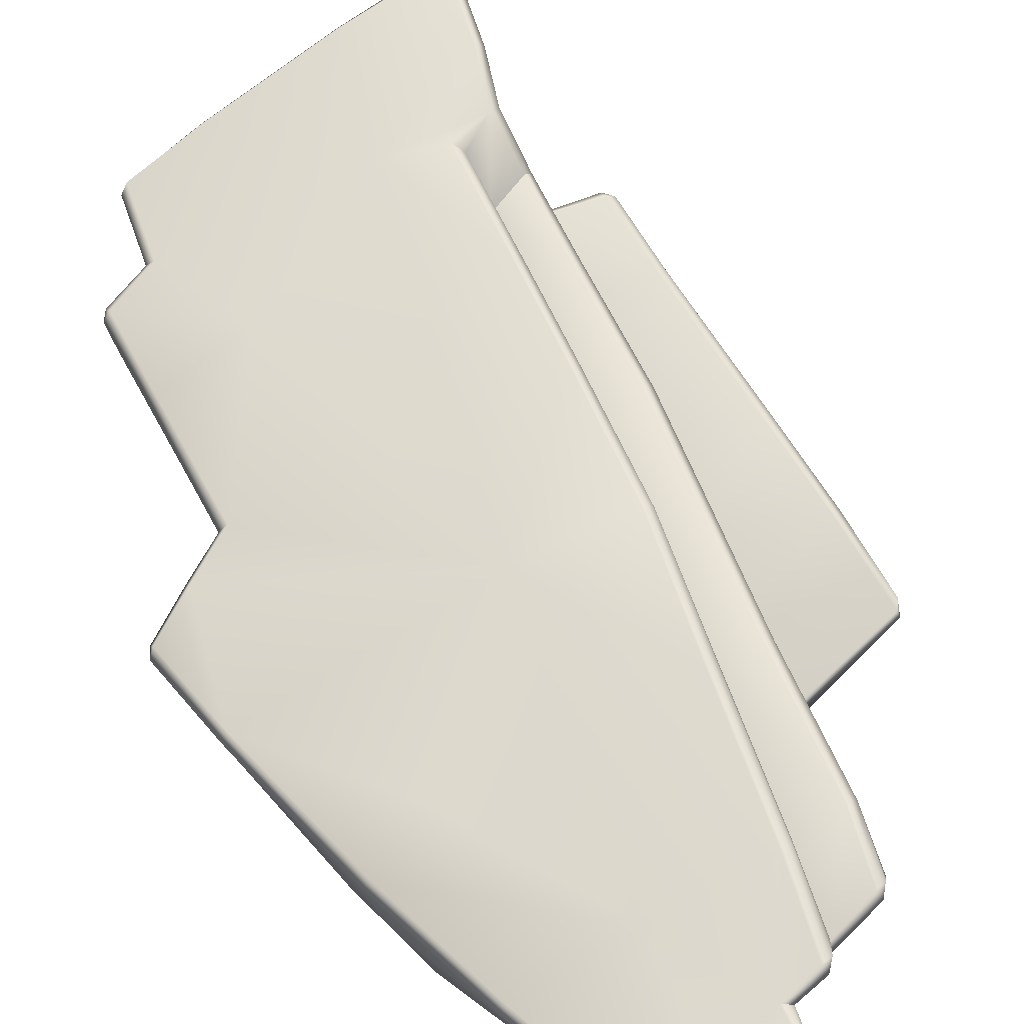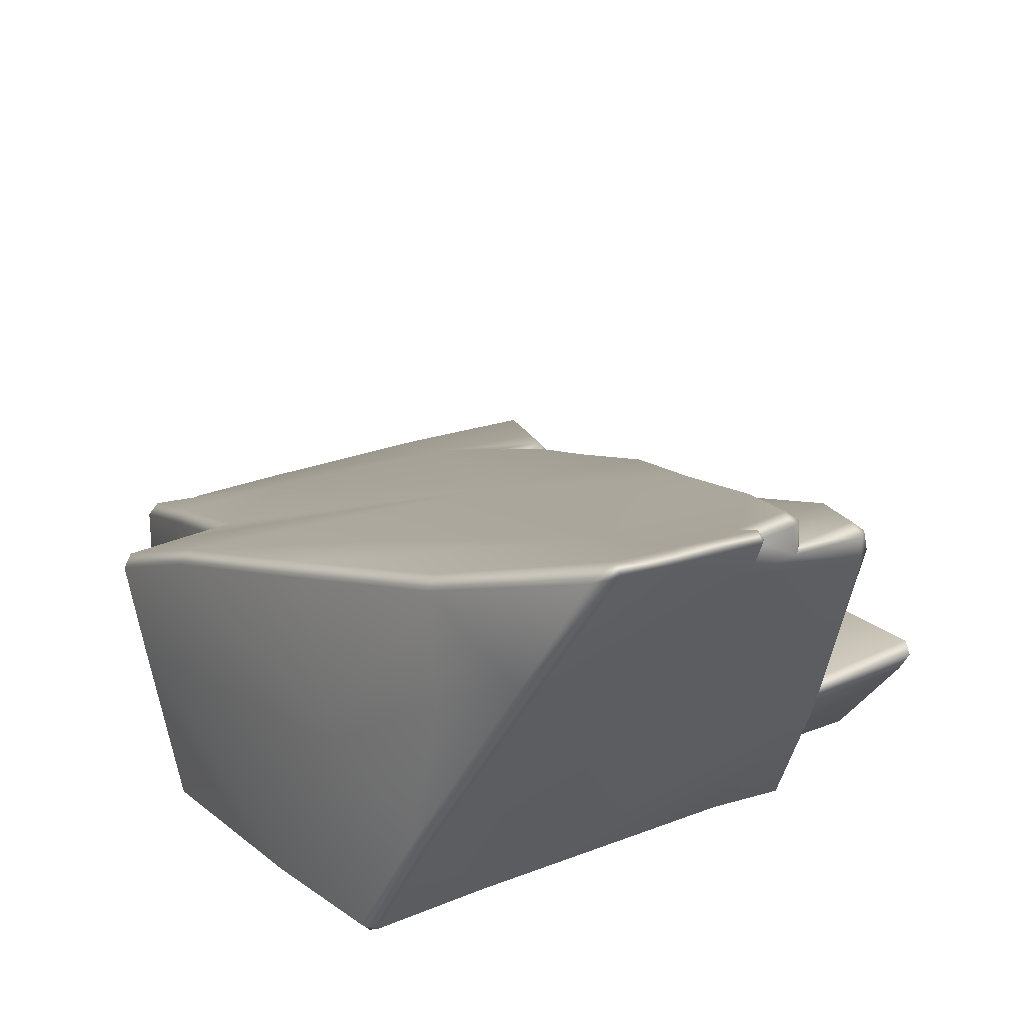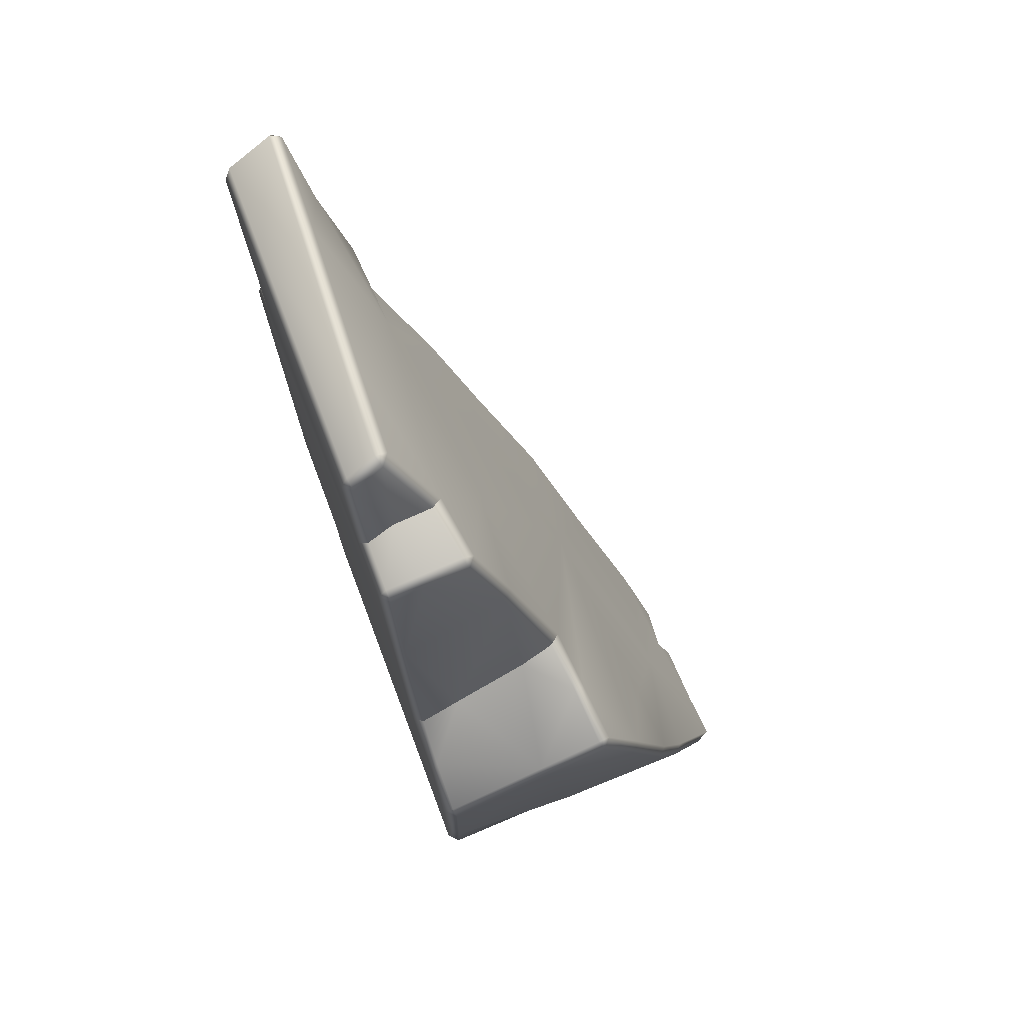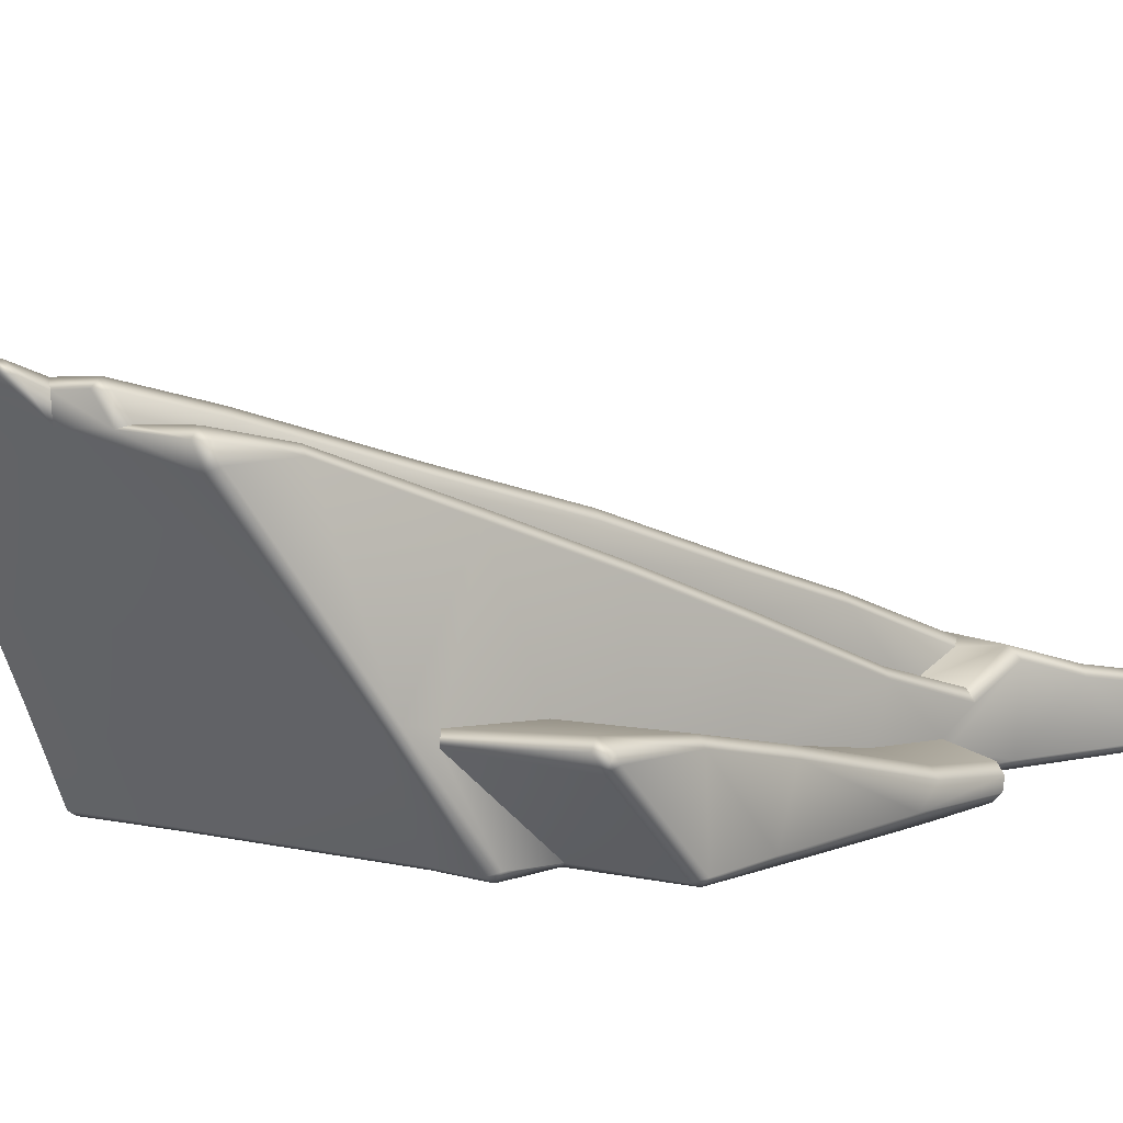
<metadata>
{"format":"obj","ext":"obj","renderer":"f3d","projection":"perspective","resolution":1024,"background":"white","views":[{"elev":78.8,"azim":139.6,"up":"+Y"},{"elev":22.8,"azim":146.4,"up":"+Y"},{"elev":72.3,"azim":69.3,"up":"+Z"},{"elev":8.4,"azim":-146.7,"up":"+Y"}]}
</metadata>
<code>
g Rock_Sharp_I
v 2.387 1.455 0.8711
v 1.949 1.395 1.042
v 2.372 1.766 0.07596
v 1.51 2.856 -3.759
v 1.971 1.996 -3.156
v 1.898 2.905 -3.789
v 0.8383 2.558 -3.5
v 0.9783 2.855 -3.762
v -0.502 0.9466 -2.487
v 1.504 0.05004 -1.885
v -0.7317 0.05084 -1.892
v -0.274 0.0475 -1.842
v -0.7388 0 -1.795
v -0.2778 0 -1.748
v -0.6273 0.9062 -2.132
v -0.6659 0.814 -2.201
v -0.5522 0.9561 -2.391
v -0.932 0.05736 -1.394
v -1.722 0 -1.251
v -0.8439 0 -1.285
v -1.711 0.04255 -1.35
v -1.794 0.06975 -1.278
v -1.674 0.8034 -1.988
v -1.598 0.751 -2.037
v -0.6659 0.814 -2.201
v -1.585 0.8871 -2.136
v -0.6273 0.9062 -2.132
v -1.583 0.9692 -2.09
v -1.666 0.8739 -2.025
v -1.674 0.8034 -1.988
v -0.7317 0.05084 -1.892
v -0.502 0.9466 -2.487
v -0.5522 0.9561 -2.391
v -0.8091 0.08072 -1.823
v -0.7388 0 -1.795
v -0.8439 0 -1.285
v -0.932 0.05736 -1.394
v -0.6659 0.814 -2.201
v -0.6273 0.9062 -2.132
v -0.6456 1.99 -1.763
v -0.8517 0.8631 -1.412
v -0.306 2.416 -2.856
v -0.131 2.399 -3.318
v -0.09266 2.527 -3.333
v -0.9925 1.591 -0.7713
v -0.5809 2.056 -1.714
v -0.9284 1.657 -0.7212
v -0.9921 0.7175 -0.7726
v -1.3 1.215 0.1028
v -1.282 0.5151 0.05307
v -1.601 0.7529 1.193
v -1.548 0.3467 1.049
v -1.236 1.283 0.1517
v -1.534 0.8203 1.238
v -1.703 0.3036 1.719
v -1.807 0.5044 1.955
v -1.901 0.717 2.422
v -1.704 0.2212 1.763
v -1.894 0.07453 2.374
v -1.666 0.06833 1.707
v -1.825 0 2.402
v -1.562 0 1.647
v -2.153 0.5614 2.882
v -1.807 0.8068 2.418
v -2.093 0.634 2.93
v -2.355 0.07115 3.367
v -2.419 0.4344 3.534
v -2.093 0.634 2.93
v -2.351 0.5068 3.576
v -2.365 0.415 3.622
v -2.304 0.05564 3.454
v -2.269 0 3.365
v -1.825 0 2.402
v -1.455 0 3.478
v -0.1735 0 3.619
v -1.466 0.05418 3.567
v 0.4886 0 3.628
v 0.7201 0 2.951
v -1.562 0 1.647
v -0.1788 0.05543 3.708
v 0.4668 0.0586 3.719
v -0.2741 0.3163 3.833
v 0.4187 0.2927 3.842
v -0.268 0.4143 3.796
v 0.4216 0.3901 3.813
v -1.478 0.3746 3.737
v -2.365 0.415 3.622
v -2.351 0.5068 3.576
v -1.469 0.4716 3.698
v -2.304 0.05564 3.454
v -1.455 0 3.478
v -2.269 0 3.365
v -0.502 0.9466 -2.487
v -0.131 2.399 -3.318
v -0.5522 0.9561 -2.391
v -0.04868 2.359 -3.37
v 0.8383 2.558 -3.5
v 0.4759 2.561 -3.443
v 0.8371 2.75 -3.517
v 0.5649 2.771 -3.515
v 0.9056 2.811 -3.449
v 0.5648 2.832 -3.434
v 0.4751 2.763 -3.448
v 0.4021 2.585 -3.371
v -0.004678 2.536 -3.408
v 0.4021 2.585 -3.371
v -0.0008349 2.602 -3.332
v -0.09266 2.527 -3.333
v -0.131 2.399 -3.318
v 1.51 2.856 -3.759
v 1.971 1.996 -3.156
v 1.504 0.05004 -1.885
v 2.158 0.7795 -2.368
v 2.252 0.05316 -1.931
v 1.508 0 -1.793
v 2.263 1.788e-09 -1.838
v -0.502 0.9466 -2.487
v -0.274 0.0475 -1.842
v -0.2778 0 -1.748
v 1.508 0 -1.793
v -0.8439 0 -1.285
v -0.7388 0 -1.795
v 1.614 0 0.6257
v 1.338 0 2.03
v -2.055 0 0.7213
v -1.814 0 -0.7341
v -1.722 0 -1.251
v -1.886 0.0829 -0.6925
v -2.155 0 1.502
v -2.09 0.09335 0.635
v -2.168 0.06711 1.582
v -1.666 0.06833 1.707
v -1.704 0.2212 1.763
v -2.168 0.1702 1.602
v -2.223 0.07119 1.495
v -2.226 0.1743 1.514
v -2.121 0.258 0.8312
v -1.914 0.6008 -0.5102
v -1.84 0.6704 -0.4817
v -2.052 0.3333 0.856
v -1.789 0.7856 -1.318
v -1.716 0.8566 -1.293
v -1.84 0.6704 -0.4817
v -1.794 0.06975 -1.278
v -1.814 0 -0.7341
v -1.722 0 -1.251
v -1.674 0.8034 -1.988
v -1.666 0.8739 -2.025
v -1.583 0.9692 -2.09
v -1.716 0.8566 -1.293
v -1.789 0.7856 -1.318
v -1.666 0.8739 -2.025
v -0.6456 1.99 -1.763
v -0.306 2.416 -2.856
v -0.2344 2.477 -2.809
v -0.5809 2.056 -1.714
v -0.2297 2.093 -1.752
v -0.6657 1.627 -0.6107
v -0.9284 1.657 -0.7212
v -0.9333 1.227 0.3347
v -1.236 1.283 0.1517
v -1.166 0.8435 1.161
v 0.16 2.43 -2.774
v 0.4021 2.585 -3.371
v -0.0008349 2.602 -3.332
v -0.306 2.416 -2.856
v -0.09266 2.527 -3.333
v -1.534 0.8203 1.238
v -1.375 0.5836 1.899
v -1.742 0.5938 1.961
v -1.807 0.5044 1.955
v -1.601 0.7529 1.193
v -0.9284 1.657 -0.7212
v -1.236 1.283 0.1517
v -1.3 1.215 0.1028
v -0.9925 1.591 -0.7713
v -2.052 0.3333 0.856
v -2.226 0.1743 1.514
v -2.121 0.258 0.8312
v -2.153 0.2501 1.541
v -2.168 0.1702 1.602
v -1.704 0.2212 1.763
v -1.703 0.3036 1.719
v -1.548 0.3467 1.049
v -1.282 0.5151 0.05307
v -1.84 0.6704 -0.4817
v -0.9921 0.7175 -0.7726
v -0.6546 1.855 -0.5979
v -0.1613 2.259 -1.624
v -0.5863 1.92 -0.5518
v -0.2339 2.2 -1.672
v 0.2785 2.637 -2.769
v 0.205 2.58 -2.817
v -0.2297 2.093 -1.752
v 0.16 2.43 -2.774
v 0.4021 2.585 -3.371
v 0.4751 2.763 -3.448
v 0.5648 2.832 -3.434
v 0.2785 2.637 -2.769
v -0.6657 1.627 -0.6107
v -0.9815 1.451 0.5056
v -0.5863 1.92 -0.5518
v -0.9333 1.227 0.3347
v -0.9149 1.519 0.5493
v -1.224 1.156 1.366
v -1.166 0.8435 1.161
v -1.375 0.5836 1.899
v -1.158 1.225 1.411
v -1.49 0.78 2.306
v -1.449 0.8232 2.424
v 2.356 2.085 -1.295
v 2.372 1.766 0.07596
v 2.282 2.154 -1.269
v 2.445 1.697 0.04906
v 2.353 1.18 -1.63
v 2.205 2.396 -2.433
v 2.282 2.154 -1.269
v 2.135 2.467 -2.399
v 2.455 0.8939 0.5819
v 2.46 1.391 0.8221
v 2.398 0.8546 0.6611
v 2.387 1.455 0.8711
v 2.372 1.766 0.07596
v 2.401 1.357 0.905
v 1.96 1.31 1.081
v 1.949 1.395 1.042
v 2.387 1.455 0.8711
v 1.6 0.983 1.058
v 1.565 1.249 1.227
v 1.495 1.336 1.21
v 1.949 1.395 1.042
v 1.65 0.392 0.8225
v 2.017 0.05922 0.4807
v 1.679 0.06845 0.687
v 2.391 0.05897 0.2567
v 2.057 0 0.3549
v 1.614 0 0.6257
v 2.374 0 0.1649
v 2.337 0 -1.044
v 1.508 0 -1.793
v 2.263 1.788e-09 -1.838
v 2.446 0.07248 0.1614
v 2.41 0.07538 -1.048
v 2.334 0.07299 -1.863
v 2.252 0.05316 -1.931
v 2.158 0.7795 -2.368
v 2.237 0.824 -2.315
v 2.184 1.743 -2.487
v 2.052 2.04 -3.105
v 1.971 1.996 -3.156
v 2.158 0.7795 -2.368
v 1.983 2.835 -3.639
v 2.135 2.467 -2.399
v 1.903 2.978 -3.741
v 1.898 2.905 -3.789
v 1.971 1.996 -3.156
v -1.901 0.717 2.422
v -1.807 0.5044 1.955
v -1.742 0.5938 1.961
v -1.807 0.8068 2.418
v -1.375 0.5836 1.899
v -1.49 0.78 2.306
v -1.449 0.8232 2.424
v -0.9997 0.8337 2.643
v -2.093 0.634 2.93
v -1.158 1.225 1.411
v -1.469 0.4716 3.698
v -2.351 0.5068 3.576
v 0.3319 1.845 -0.2842
v -0.9149 1.519 0.5493
v -0.5863 1.92 -0.5518
v -0.1613 2.259 -1.624
v -0.9997 0.8337 2.643
v 0.4771 1.05 2.231
v 0.6653 0.6854 3.138
v -0.268 0.4143 3.796
v -1.469 0.4716 3.698
v 0.4216 0.3901 3.813
v 0.7231 0.594 3.179
v 0.5045 0.3243 3.785
v 1.136 0.767 3.031
v 1.282 1.003 2.3
v 1.356 0.9288 2.292
v 1.215 0.7021 3.017
v 1.495 1.336 1.21
v 1.949 1.395 1.042
v 2.372 1.766 0.07596
v 1.742 2.091 -1.074
v 2.282 2.154 -1.269
v 1.213 2.526 -2.584
v 2.135 2.467 -2.399
v 1.903 2.978 -3.741
v 1.507 2.939 -3.696
v 1.51 2.856 -3.759
v 1.898 2.905 -3.789
v -1.469 0.4716 3.698
v -0.268 0.4143 3.796
v -0.2741 0.3163 3.833
v -1.478 0.3746 3.737
v 0.9783 2.855 -3.762
v 1.51 2.856 -3.759
v 1.507 2.939 -3.696
v 0.9741 2.918 -3.714
v 0.9022 2.836 -3.681
v 0.8371 2.75 -3.517
v 0.9056 2.811 -3.449
v 1.213 2.526 -2.584
v 0.2785 2.637 -2.769
v 0.5648 2.832 -3.434
v 0.3319 1.845 -0.2842
v -0.1613 2.259 -1.624
v 0.9022 2.836 -3.681
v 0.8383 2.558 -3.5
v 0.9783 2.855 -3.762
v 0.8371 2.75 -3.517
v 1.565 1.249 1.227
v 1.282 1.003 2.3
v 1.495 1.336 1.21
v 1.356 0.9288 2.292
v 1.6 0.983 1.058
v 1.65 0.392 0.8225
v 1.411 0.07463 2.038
v 1.679 0.06845 0.687
v 1.614 0 0.6257
v 1.338 0 2.03
v 1.226 0.3329 2.985
v 1.215 0.7021 3.017
v 1.234 0.07453 2.948
v 1.16 0 2.94
v 0.7201 0 2.951
v 0.7665 0.06969 3.038
v 1.152 0.06769 3.021
v 0.7223 0.2764 3.106
v 1.149 0.3242 3.056
v 1.141 0.6765 3.091
v 1.136 0.767 3.031
v 0.7231 0.594 3.179
v 0.6653 0.6854 3.138
v -1.583 0.9692 -2.09
v -0.6273 0.9062 -2.132
v -0.8517 0.8631 -1.412
v -1.716 0.8566 -1.293
v -0.9921 0.7175 -0.7726
v -1.84 0.6704 -0.4817
v 0.7223 0.2764 3.106
v 0.5045 0.3243 3.785
v 0.7231 0.594 3.179
v 0.5535 0.07403 3.656
v 0.7665 0.06969 3.038
v 0.7201 0 2.951
v 0.4886 0 3.628
v 0.4668 0.0586 3.719
v 0.4187 0.2927 3.842
v 0.4216 0.3901 3.813
g Rock_Sharp_I_0
f 3 2 1
f 6 5 4
f 8 4 7
f 10 9 7
f 9 12 11
f 11 12 13
f 12 14 13
f 17 16 15
f 20 19 18
f 19 21 18
f 21 19 22
f 22 23 21
f 23 24 21
f 18 21 24
f 25 18 24
f 25 24 26
f 27 25 26
f 28 27 26
f 26 29 28
f 29 26 24
f 30 29 24
f 33 32 31
f 34 33 31
f 34 31 35
f 34 35 36
f 37 34 36
f 37 38 34
f 38 33 34
f 33 38 39
f 39 40 33
f 39 41 40
f 40 42 33
f 33 42 43
f 42 44 43
f 40 41 45
f 40 45 46
f 45 47 46
f 41 48 45
f 45 48 49
f 48 50 49
f 51 49 50
f 52 51 50
f 49 51 53
f 51 54 53
f 51 52 55
f 56 51 55
f 57 56 55
f 57 55 58
f 58 59 57
f 60 59 58
f 59 60 61
f 60 62 61
f 59 63 57
f 64 57 63
f 65 64 63
f 59 66 63
f 66 67 63
f 63 67 68
f 67 69 68
f 67 70 69
f 70 67 66
f 71 70 66
f 66 72 71
f 72 66 59
f 73 72 59
f 74 72 73
f 75 74 73
f 74 75 76
f 77 75 73
f 78 77 73
f 78 73 79
f 80 75 77
f 75 80 76
f 81 80 77
f 80 81 82
f 80 82 76
f 81 83 82
f 82 83 84
f 83 85 84
f 82 86 76
f 76 86 87
f 87 86 88
f 86 89 88
f 90 76 87
f 91 76 90
f 92 91 90
f 95 94 93
f 94 96 93
f 93 96 97
f 98 97 96
f 97 98 99
f 98 100 99
f 99 100 101
f 100 102 101
f 103 102 100
f 103 100 98
f 104 103 98
f 105 98 96
f 106 98 105
f 107 106 105
f 105 108 107
f 105 96 108
f 96 109 108
f 111 97 110
f 97 111 112
f 111 113 112
f 112 113 114
f 115 112 114
f 116 115 114
f 118 117 112
f 119 118 112
f 120 119 112
f 119 120 121
f 122 119 121
f 120 123 121
f 123 124 121
f 124 79 121
f 79 125 121
f 125 126 121
f 126 127 121
f 126 125 128
f 79 129 125
f 125 130 128
f 125 129 130
f 129 79 131
f 79 132 131
f 132 133 131
f 133 134 131
f 135 129 131
f 135 131 134
f 129 135 130
f 136 135 134
f 135 136 130
f 136 137 130
f 137 138 130
f 130 138 128
f 138 137 139
f 137 140 139
f 128 138 141
f 141 138 142
f 138 143 142
f 144 128 141
f 145 128 144
f 146 145 144
f 147 144 141
f 148 147 141
f 151 150 149
f 152 151 149
f 155 154 153
f 156 155 153
f 155 156 157
f 157 156 158
f 156 159 158
f 158 159 160
f 159 161 160
f 160 161 162
f 163 155 157
f 163 164 155
f 164 165 155
f 155 165 166
f 165 167 166
f 161 168 162
f 162 168 169
f 168 170 169
f 171 170 168
f 172 171 168
f 175 174 173
f 176 175 173
f 179 178 177
f 178 180 177
f 180 178 181
f 181 182 180
f 182 183 180
f 180 183 177
f 183 184 177
f 177 184 185
f 186 177 185
f 186 185 187
f 190 189 188
f 189 191 188
f 189 192 191
f 192 193 191
f 188 191 194
f 194 191 193
f 195 194 193
f 195 193 196
f 193 197 196
f 198 197 193
f 199 198 193
f 200 188 194
f 188 200 201
f 188 201 202
f 200 203 201
f 201 204 202
f 205 201 203
f 201 205 204
f 206 205 203
f 205 206 207
f 205 208 204
f 209 205 207
f 205 209 208
f 209 210 208
f 213 212 211
f 212 214 211
f 211 214 215
f 211 215 216
f 211 216 217
f 216 218 217
f 219 215 214
f 214 220 219
f 219 220 221
f 222 220 214
f 223 222 214
f 220 222 224
f 220 224 221
f 225 221 224
f 226 225 224
f 227 226 224
f 221 225 228
f 225 229 228
f 230 229 225
f 231 230 225
f 221 228 232
f 233 221 232
f 233 232 234
f 233 235 221
f 221 235 219
f 233 234 236
f 234 237 236
f 235 233 238
f 233 236 238
f 239 236 237
f 236 239 238
f 240 239 237
f 240 241 239
f 242 235 238
f 235 242 219
f 238 239 242
f 242 243 219
f 239 243 242
f 239 241 243
f 219 243 215
f 241 244 243
f 244 241 245
f 244 245 246
f 247 244 246
f 243 244 247
f 243 247 215
f 215 247 248
f 215 248 216
f 248 247 249
f 216 248 249
f 250 249 247
f 251 250 247
f 216 249 252
f 216 252 253
f 252 254 253
f 252 255 254
f 255 252 249
f 256 255 249
f 259 258 257
f 260 259 257
f 261 259 260
f 262 261 260
f 260 263 262
f 263 260 264
f 260 265 264
f 263 264 266
f 264 265 267
f 265 268 267
f 270 266 269
f 270 269 271
f 272 271 269
f 266 273 269
f 269 273 274
f 275 274 273
f 275 273 276
f 277 276 273
f 278 275 276
f 275 278 279
f 278 280 279
f 274 275 281
f 282 274 281
f 283 282 281
f 284 283 281
f 274 282 285
f 269 274 285
f 286 269 285
f 286 287 269
f 288 269 287
f 289 288 287
f 288 290 269
f 289 290 288
f 291 290 289
f 290 291 292
f 293 290 292
f 294 293 292
f 295 294 292
f 298 297 296
f 299 298 296
f 302 301 300
f 303 302 300
f 304 303 300
f 303 304 305
f 306 303 305
f 302 303 306
f 307 302 306
f 308 307 306
f 309 308 306
f 307 308 310
f 308 311 310
f 314 313 312
f 312 313 315
f 318 317 316
f 317 319 316
f 320 316 319
f 321 320 319
f 322 321 319
f 322 323 321
f 323 322 324
f 322 325 324
f 322 319 326
f 319 327 326
f 325 322 328
f 322 326 328
f 329 325 328
f 325 329 79
f 329 330 79
f 330 329 331
f 332 329 328
f 329 332 331
f 332 328 326
f 331 332 333
f 334 332 326
f 334 326 327
f 332 334 333
f 335 334 327
f 334 335 333
f 335 327 336
f 335 337 333
f 336 338 335
f 338 337 335
f 341 340 339
f 342 341 339
f 341 342 343
f 342 344 343
f 347 346 345
f 346 348 345
f 348 349 345
f 350 349 348
f 351 350 348
f 352 351 348
f 348 346 352
f 346 353 352
f 353 346 354

</code>
